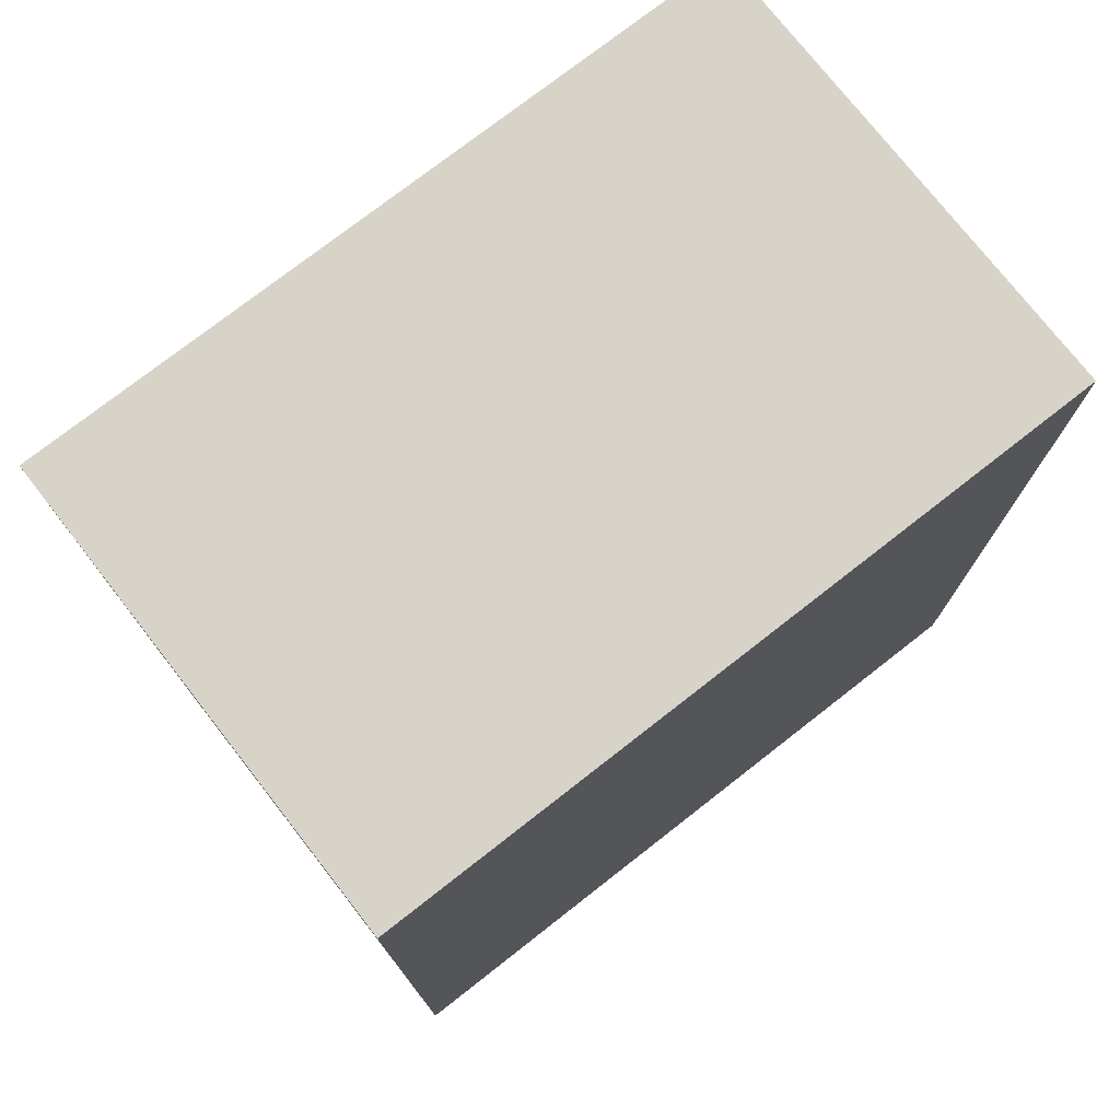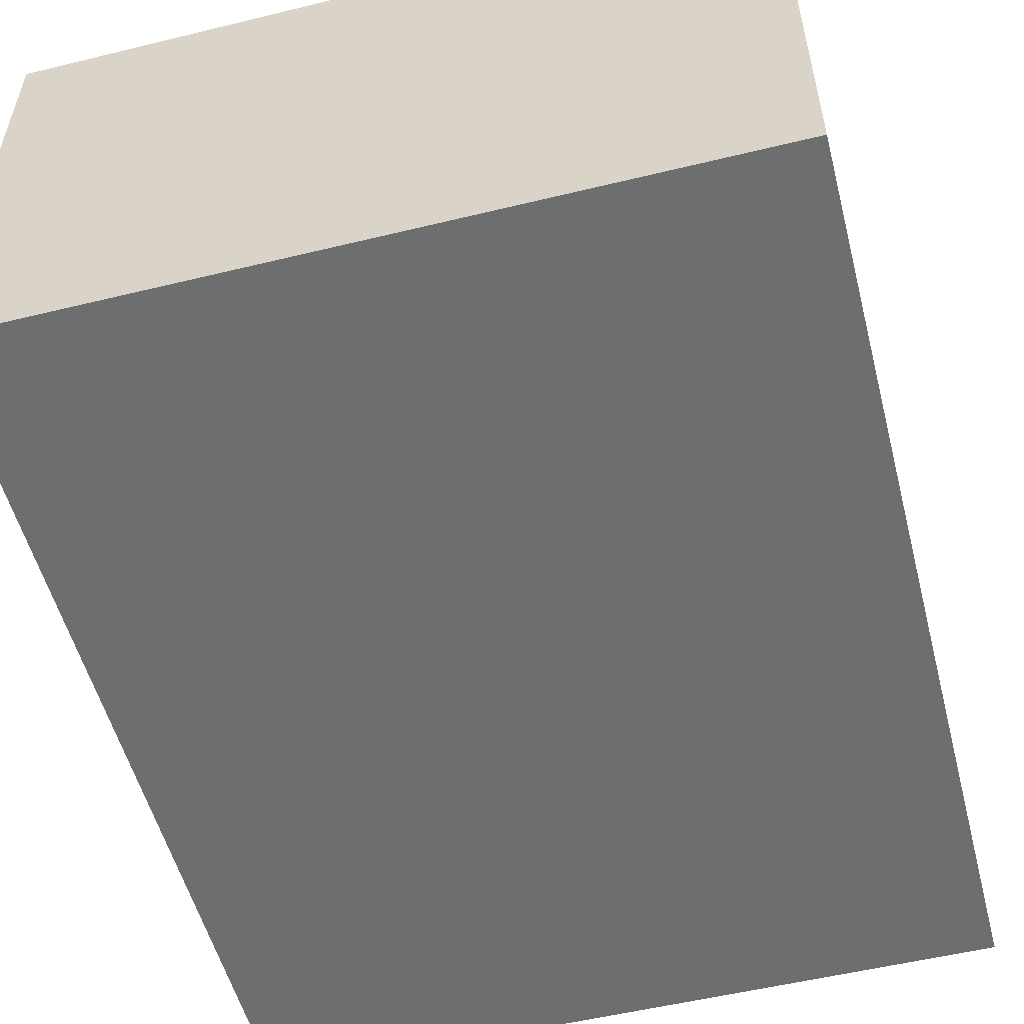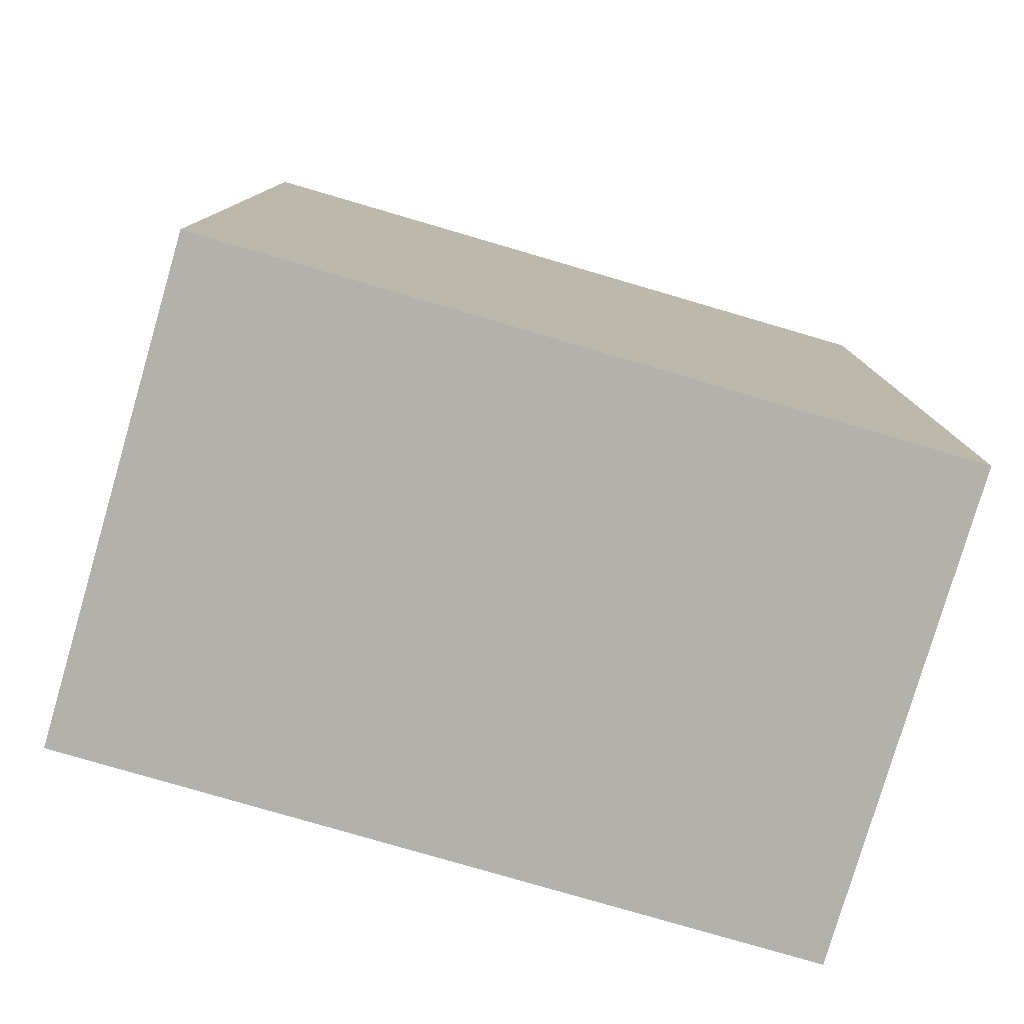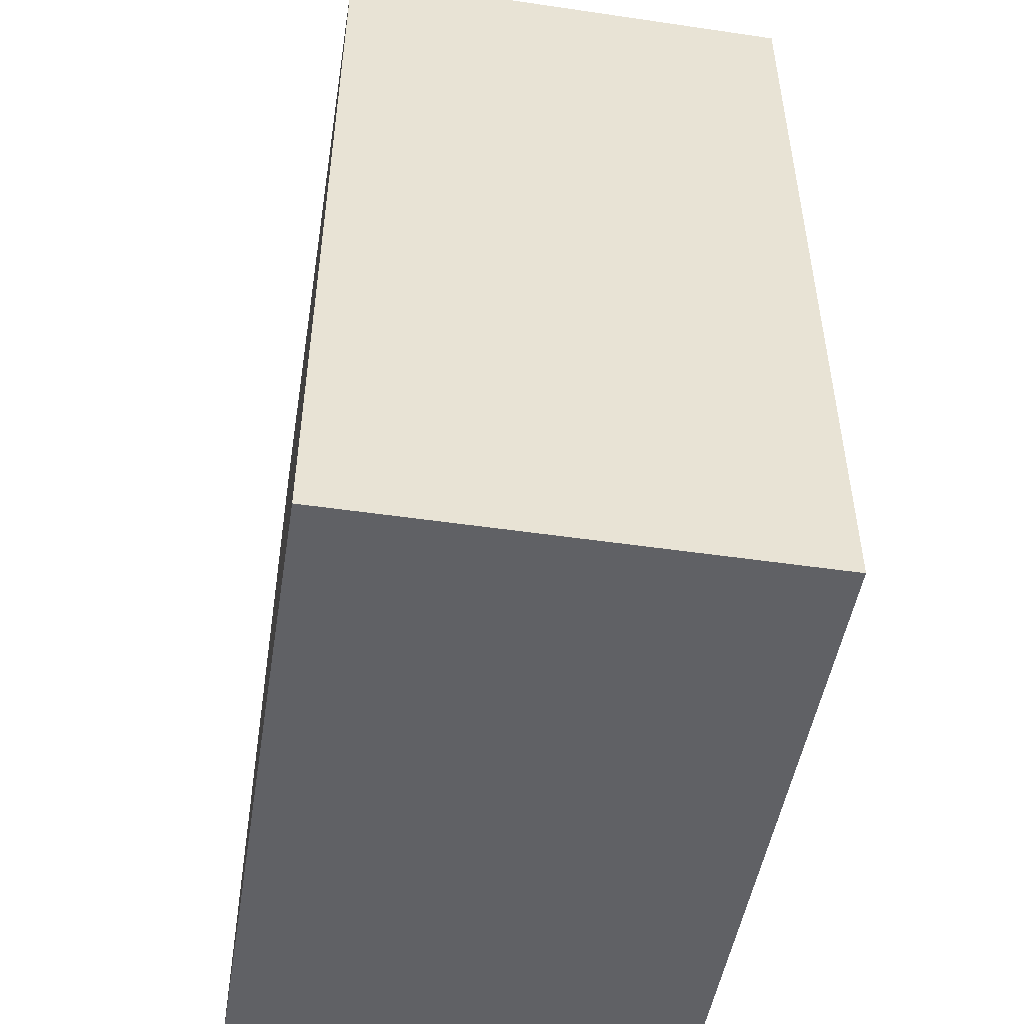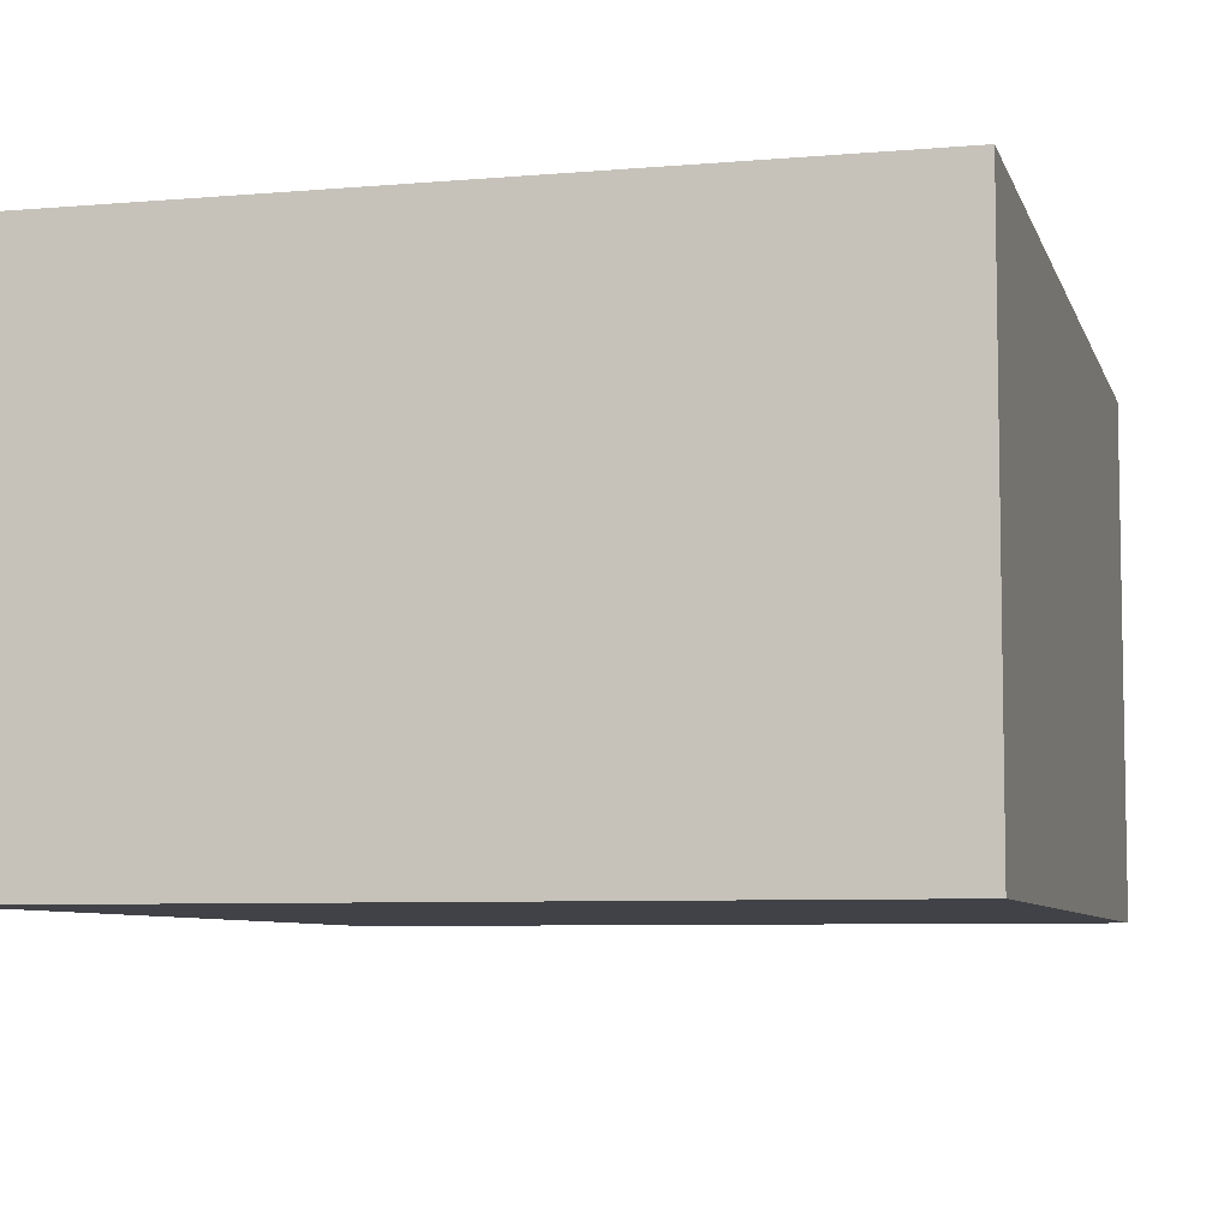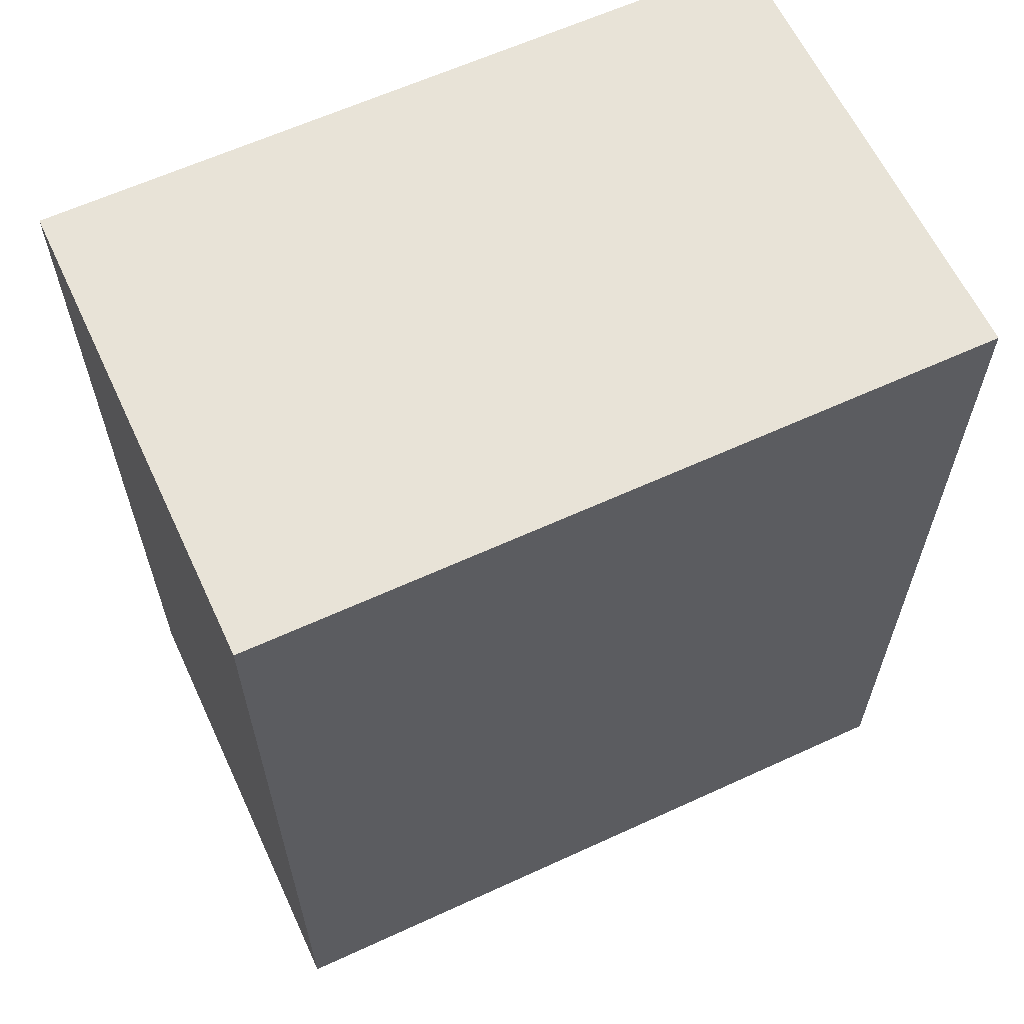
<metadata>
{"format":"obj","ext":"obj","renderer":"f3d","projection":"perspective","resolution":1024,"background":"white","views":[{"elev":75.8,"azim":-38.0,"up":"+Y"},{"elev":-54.2,"azim":14.5,"up":"+Z"},{"elev":-79.1,"azim":-16.3,"up":"+Y"},{"elev":-49.2,"azim":-99.2,"up":"+Y"},{"elev":-6.8,"azim":14.3,"up":"+Z"},{"elev":62.2,"azim":-25.0,"up":"+Y"}]}
</metadata>
<code>
o 立方体
v -16.19 -0.01119 10.64
v -16.19 40.01 10.64
v -16.19 40.01 -10.64
v -16.19 -0.01119 -10.64
v 16.19 40.01 -10.64
v 16.19 -0.01119 -10.64
v 16.19 40.01 10.64
v 16.19 -0.01119 10.64
f 1 2 3 4
f 4 3 5 6
f 6 5 7 8
f 8 7 2 1
f 4 6 8 1
f 5 3 2 7

</code>
